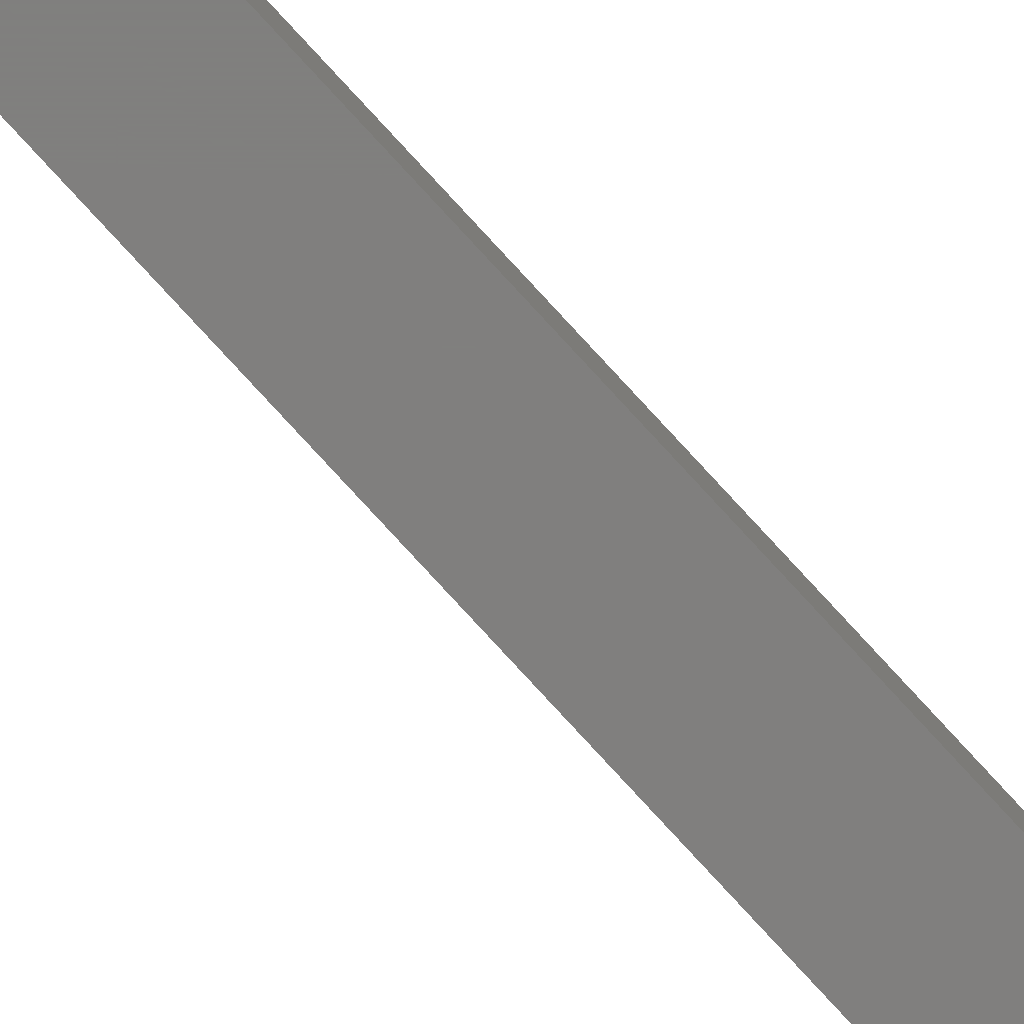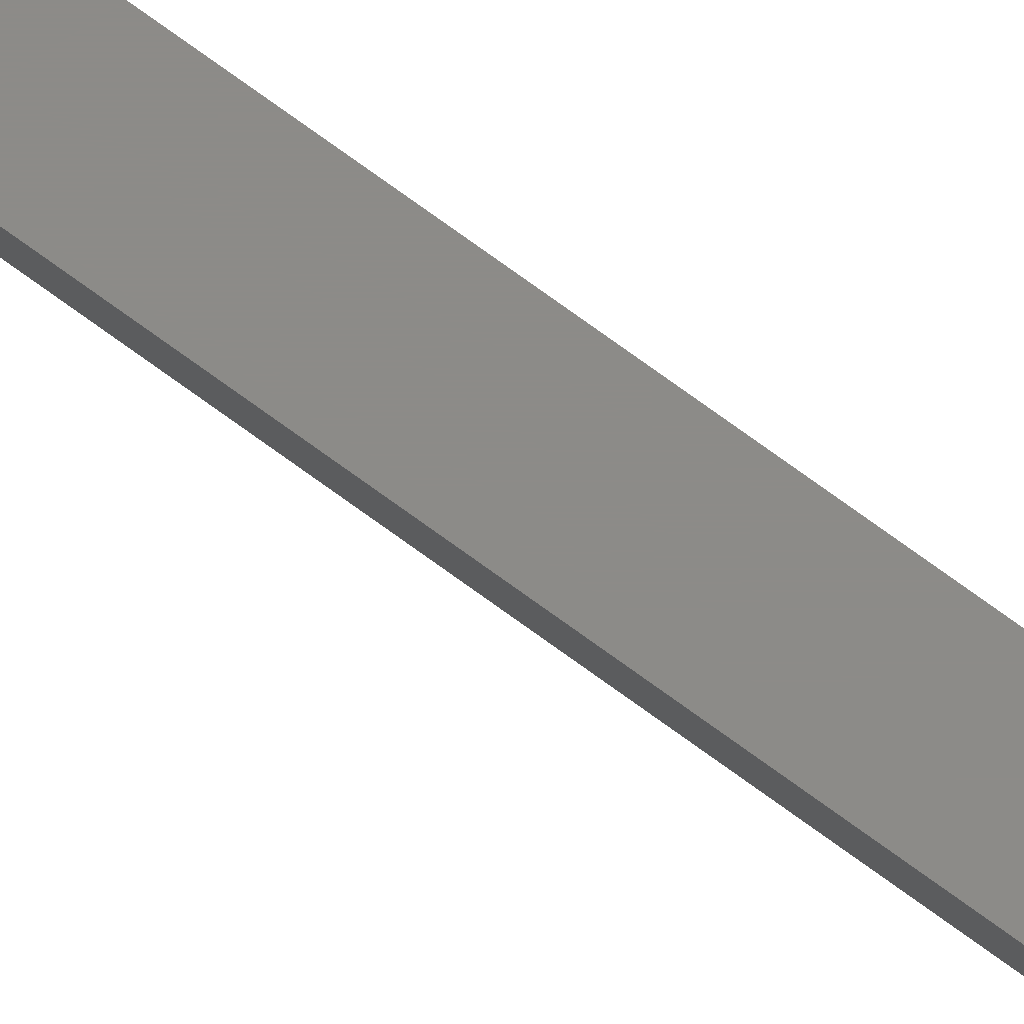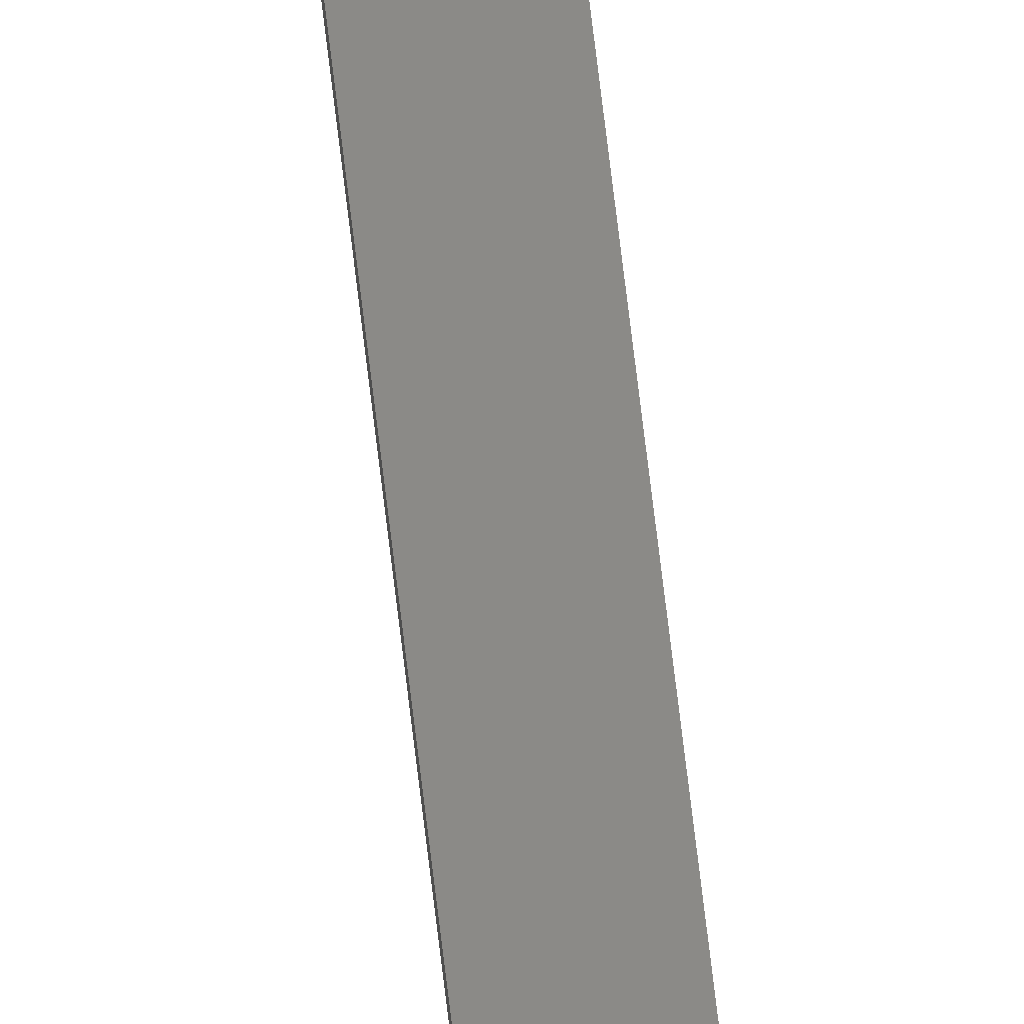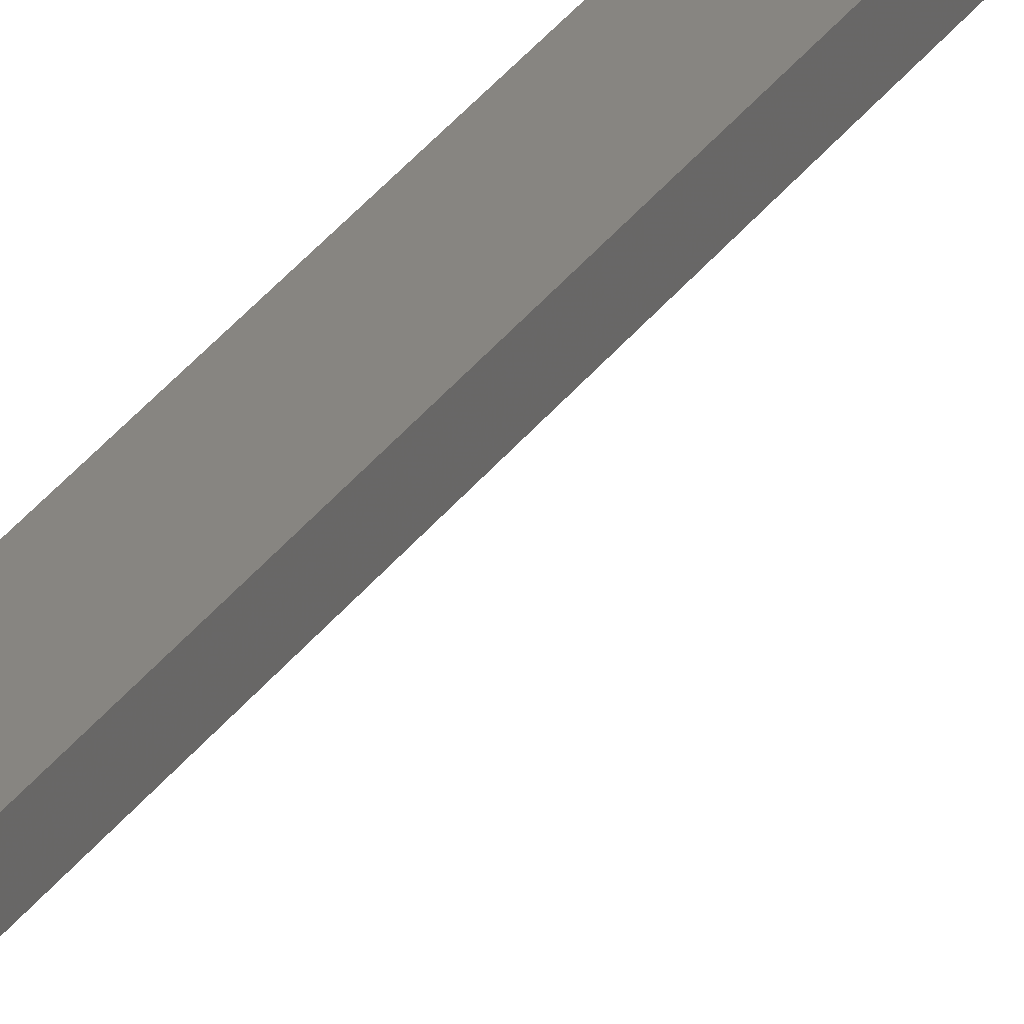
<metadata>
{"format":"stl","ext":"stl","renderer":"f3d","projection":"perspective","resolution":1024,"background":"white","views":[{"elev":-79.4,"azim":42.6,"up":"+Z"},{"elev":75.7,"azim":-54.1,"up":"+Z"},{"elev":77.9,"azim":-7.0,"up":"+Z"},{"elev":21.9,"azim":-158.7,"up":"+Z"}]}
</metadata>
<code>
# stl→obj: 200 verts, 252 faces
v -221.8 42.96 89.97
v -220.4 -42.96 89.97
v -221.8 -42.96 89.97
v -221.8 -42.96 90.64
v -221.8 42.96 90.64
v -220.4 -42.96 90.64
v -220.4 42.96 90.64
v -220.4 42.96 89.97
v -220.3 -35.93 90.71
v -221.8 -35.93 90.72
v -220.3 -36.83 90.71
v -221.8 -36.83 90.72
v -221.8 -36.83 89.95
v -221.8 -35.93 89.95
v -220.3 -35.93 89.94
v -220.3 -36.83 89.94
v -220.3 -11.69 90.71
v -221.8 -11.69 90.72
v -220.3 -12.59 90.71
v -221.8 -12.59 90.72
v -221.8 -12.59 89.95
v -221.8 -11.69 89.95
v -220.3 -11.69 89.94
v -220.3 -12.59 89.94
v -220.3 12.48 90.71
v -221.8 12.48 90.72
v -220.3 11.58 90.71
v -221.8 11.58 90.72
v -221.8 11.58 89.95
v -221.8 12.48 89.95
v -220.3 12.48 89.94
v -220.3 11.58 89.94
v -220.3 36.91 90.71
v -221.8 36.91 90.72
v -220.3 36.01 90.71
v -221.8 36.01 90.72
v -221.8 36.01 89.95
v -221.8 36.91 89.95
v -220.3 36.91 89.94
v -220.3 36.01 89.94
v -221.1 -11 88
v -221.1 -11 87
v -221.8 -11.29 88
v -221.8 -11.29 87
v -222.1 -12 88
v -222.1 -12 87
v -221.8 -12.71 88
v -221.8 -12.71 87
v -221.1 -13 88
v -221.1 -13 87
v -220.4 -12.71 88
v -220.4 -12.71 87
v -220.1 -12 88
v -220.1 -12 87
v -220.4 -11.29 88
v -220.4 -11.29 87
v -221.1 -11.75 89
v -221.3 -11.82 89
v -221.3 -12 89
v -221.3 -12.18 89
v -221.1 -12.25 89
v -220.9 -12.18 89
v -220.8 -12 89
v -220.9 -11.82 89
v -221.1 36.75 89.99
v -221.1 36.75 88.99
v -221.3 36.68 89.99
v -221.3 36.68 88.99
v -221.3 36.5 89.99
v -221.3 36.5 88.99
v -221.3 36.32 89.99
v -221.3 36.32 88.99
v -221.1 36.25 89.99
v -221.1 36.25 88.99
v -220.9 36.32 89.99
v -220.9 36.32 88.99
v -220.8 36.5 89.99
v -220.8 36.5 88.99
v -220.9 36.68 89.99
v -220.9 36.68 88.99
v -221.1 37.5 88
v -221.1 37.5 87
v -221.8 37.21 88
v -221.8 37.21 87
v -222.1 36.5 88
v -222.1 36.5 87
v -221.8 35.79 88
v -221.8 35.79 87
v -221.1 35.5 88
v -221.1 35.5 87
v -220.4 35.79 88
v -220.4 35.79 87
v -220.1 36.5 88
v -220.1 36.5 87
v -220.4 37.21 88
v -220.4 37.21 87
v -221.1 36.75 89
v -221.3 36.68 89
v -221.3 36.5 89
v -221.3 36.32 89
v -221.1 36.25 89
v -220.9 36.32 89
v -220.8 36.5 89
v -220.9 36.68 89
v -221.1 -36.15 89.99
v -221.1 -36.15 88.99
v -221.3 -36.22 89.99
v -221.3 -36.22 88.99
v -221.3 -36.4 89.99
v -221.3 -36.4 88.99
v -221.3 -36.58 89.99
v -221.3 -36.58 88.99
v -221.1 -36.65 89.99
v -221.1 -36.65 88.99
v -220.9 -36.58 89.99
v -220.9 -36.58 88.99
v -220.8 -36.4 89.99
v -220.8 -36.4 88.99
v -220.9 -36.22 89.99
v -220.9 -36.22 88.99
v -221.1 -35.4 88
v -221.1 -35.4 87
v -221.8 -35.69 88
v -221.8 -35.69 87
v -222.1 -36.4 88
v -222.1 -36.4 87
v -221.8 -37.11 88
v -221.8 -37.11 87
v -221.1 -37.4 88
v -221.1 -37.4 87
v -220.4 -37.11 88
v -220.4 -37.11 87
v -220.1 -36.4 88
v -220.1 -36.4 87
v -220.4 -35.69 88
v -220.4 -35.69 87
v -221.1 -36.15 89
v -221.3 -36.22 89
v -221.3 -36.4 89
v -221.3 -36.58 89
v -221.1 -36.65 89
v -220.9 -36.58 89
v -220.8 -36.4 89
v -220.9 -36.22 89
v -221.1 12.25 89.99
v -221.1 12.25 88.99
v -221.3 12.18 89.99
v -221.3 12.18 88.99
v -221.3 12 89.99
v -221.3 12 88.99
v -221.3 11.82 89.99
v -221.3 11.82 88.99
v -221.1 11.75 89.99
v -221.1 11.75 88.99
v -220.9 11.82 89.99
v -220.9 11.82 88.99
v -220.8 12 89.99
v -220.8 12 88.99
v -220.9 12.18 89.99
v -220.9 12.18 88.99
v -221.1 13 88
v -221.1 13 87
v -221.8 12.71 88
v -221.8 12.71 87
v -222.1 12 88
v -222.1 12 87
v -221.8 11.29 88
v -221.8 11.29 87
v -221.1 11 88
v -221.1 11 87
v -220.4 11.29 88
v -220.4 11.29 87
v -220.1 12 88
v -220.1 12 87
v -220.4 12.71 88
v -220.4 12.71 87
v -221.1 12.25 89
v -221.3 12.18 89
v -221.3 12 89
v -221.3 11.82 89
v -221.1 11.75 89
v -220.9 11.82 89
v -220.8 12 89
v -220.9 12.18 89
v -220.9 -11.82 89.99
v -220.9 -11.82 88.99
v -221.1 -11.75 89.99
v -221.1 -11.75 88.99
v -221.3 -11.82 89.99
v -221.3 -11.82 88.99
v -221.3 -12 89.99
v -221.3 -12 88.99
v -221.3 -12.18 89.99
v -221.3 -12.18 88.99
v -221.1 -12.25 89.99
v -221.1 -12.25 88.99
v -220.9 -12.18 89.99
v -220.9 -12.18 88.99
v -220.8 -12 89.99
v -220.8 -12 88.99
f 1 2 3
f 3 2 4
f 4 5 3
f 6 5 4
f 7 5 6
f 6 2 7
f 7 2 8
f 8 2 1
f 1 5 8
f 3 5 1
f 9 10 11
f 11 10 12
f 12 13 11
f 10 13 12
f 14 13 10
f 10 9 14
f 14 9 15
f 15 9 11
f 11 16 15
f 13 16 11
f 14 16 13
f 17 18 19
f 19 18 20
f 20 21 19
f 18 21 20
f 22 21 18
f 18 17 22
f 22 17 23
f 23 17 19
f 19 24 23
f 21 24 19
f 22 24 21
f 25 26 27
f 27 26 28
f 28 29 27
f 26 29 28
f 30 29 26
f 26 25 30
f 30 25 31
f 31 25 27
f 27 32 31
f 29 32 27
f 30 32 29
f 33 34 35
f 35 34 36
f 36 37 35
f 34 37 36
f 38 37 34
f 34 33 38
f 38 33 39
f 39 33 35
f 35 40 39
f 37 40 35
f 38 40 37
f 24 22 23
f 40 38 39
f 16 14 15
f 32 30 31
f 7 8 5
f 2 6 4
f 41 42 43
f 43 42 44
f 44 45 43
f 46 45 44
f 47 45 46
f 46 48 47
f 47 48 49
f 49 48 50
f 50 51 49
f 52 51 50
f 53 51 52
f 52 54 53
f 53 54 55
f 55 54 56
f 56 41 55
f 42 41 56
f 57 41 58
f 58 41 43
f 43 59 58
f 45 59 43
f 60 59 45
f 45 47 60
f 60 47 61
f 61 47 49
f 49 62 61
f 51 62 49
f 63 62 51
f 51 53 63
f 63 53 64
f 64 53 55
f 55 57 64
f 41 57 55
f 65 66 67
f 67 66 68
f 68 69 67
f 70 69 68
f 71 69 70
f 70 72 71
f 71 72 73
f 73 72 74
f 74 75 73
f 76 75 74
f 77 75 76
f 76 78 77
f 77 78 79
f 79 78 80
f 80 65 79
f 66 65 80
f 81 82 83
f 83 82 84
f 84 85 83
f 86 85 84
f 87 85 86
f 86 88 87
f 87 88 89
f 89 88 90
f 90 91 89
f 92 91 90
f 93 91 92
f 92 94 93
f 93 94 95
f 95 94 96
f 96 81 95
f 82 81 96
f 97 81 98
f 98 81 83
f 83 99 98
f 85 99 83
f 100 99 85
f 85 87 100
f 100 87 101
f 101 87 89
f 89 102 101
f 91 102 89
f 103 102 91
f 91 93 103
f 103 93 104
f 104 93 95
f 95 97 104
f 81 97 95
f 105 106 107
f 107 106 108
f 108 109 107
f 110 109 108
f 111 109 110
f 110 112 111
f 111 112 113
f 113 112 114
f 114 115 113
f 116 115 114
f 117 115 116
f 116 118 117
f 117 118 119
f 119 118 120
f 120 105 119
f 106 105 120
f 121 122 123
f 123 122 124
f 124 125 123
f 126 125 124
f 127 125 126
f 126 128 127
f 127 128 129
f 129 128 130
f 130 131 129
f 132 131 130
f 133 131 132
f 132 134 133
f 133 134 135
f 135 134 136
f 136 121 135
f 122 121 136
f 137 121 138
f 138 121 123
f 123 139 138
f 125 139 123
f 140 139 125
f 125 127 140
f 140 127 141
f 141 127 129
f 129 142 141
f 131 142 129
f 143 142 131
f 131 133 143
f 143 133 144
f 144 133 135
f 135 137 144
f 121 137 135
f 145 146 147
f 147 146 148
f 148 149 147
f 150 149 148
f 151 149 150
f 150 152 151
f 151 152 153
f 153 152 154
f 154 155 153
f 156 155 154
f 157 155 156
f 156 158 157
f 157 158 159
f 159 158 160
f 160 145 159
f 146 145 160
f 161 162 163
f 163 162 164
f 164 165 163
f 166 165 164
f 167 165 166
f 166 168 167
f 167 168 169
f 169 168 170
f 170 171 169
f 172 171 170
f 173 171 172
f 172 174 173
f 173 174 175
f 175 174 176
f 176 161 175
f 162 161 176
f 177 161 178
f 178 161 163
f 163 179 178
f 165 179 163
f 180 179 165
f 165 167 180
f 180 167 181
f 181 167 169
f 169 182 181
f 171 182 169
f 183 182 171
f 171 173 183
f 183 173 184
f 184 173 175
f 175 177 184
f 161 177 175
f 185 186 187
f 187 186 188
f 188 189 187
f 190 189 188
f 191 189 190
f 190 192 191
f 191 192 193
f 193 192 194
f 194 195 193
f 196 195 194
f 197 195 196
f 196 198 197
f 197 198 199
f 199 198 200
f 200 185 199
f 186 185 200

</code>
